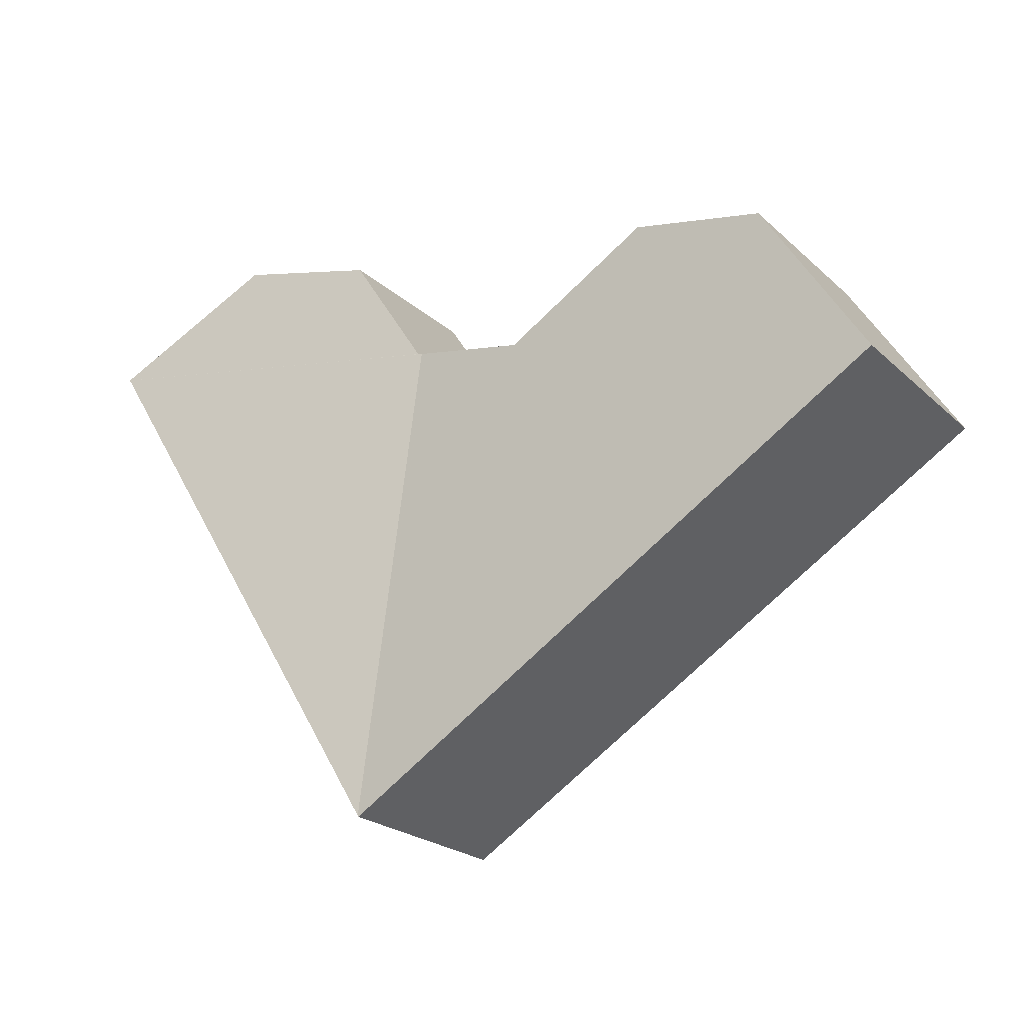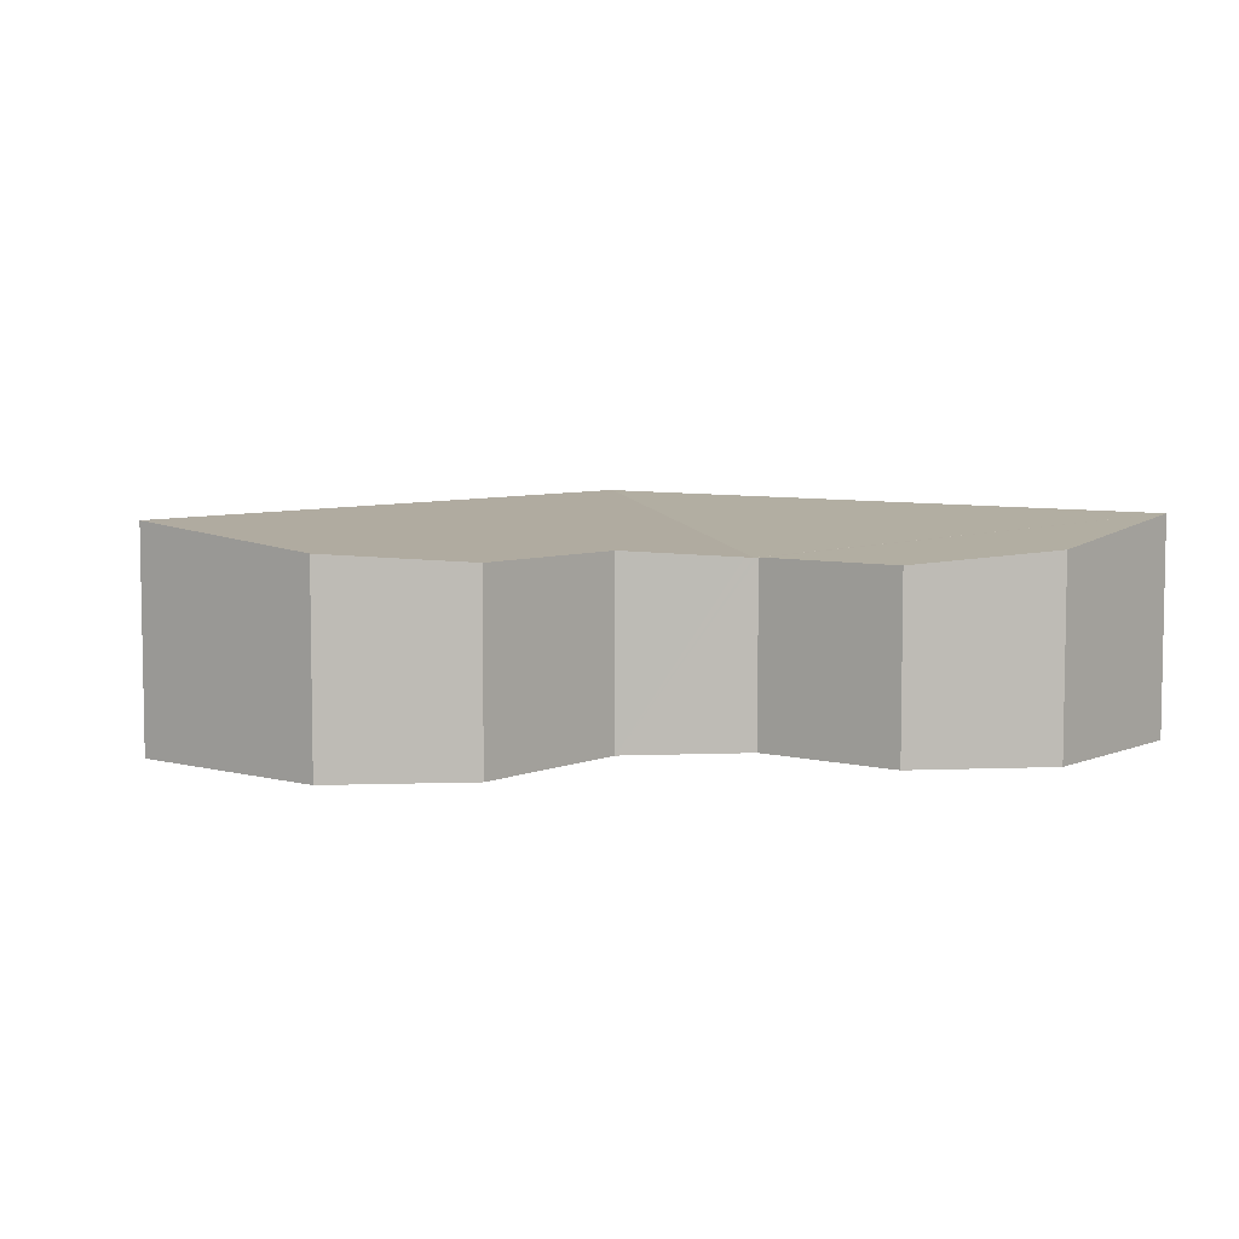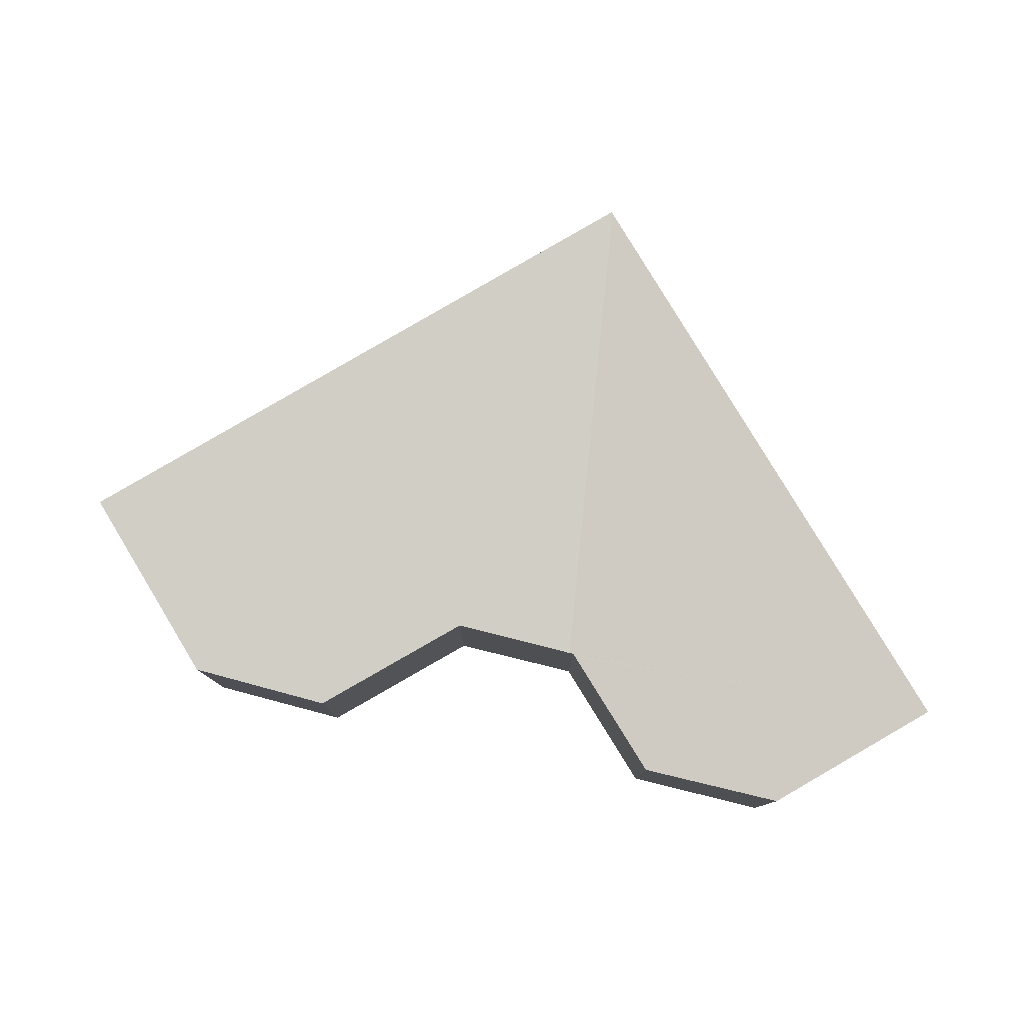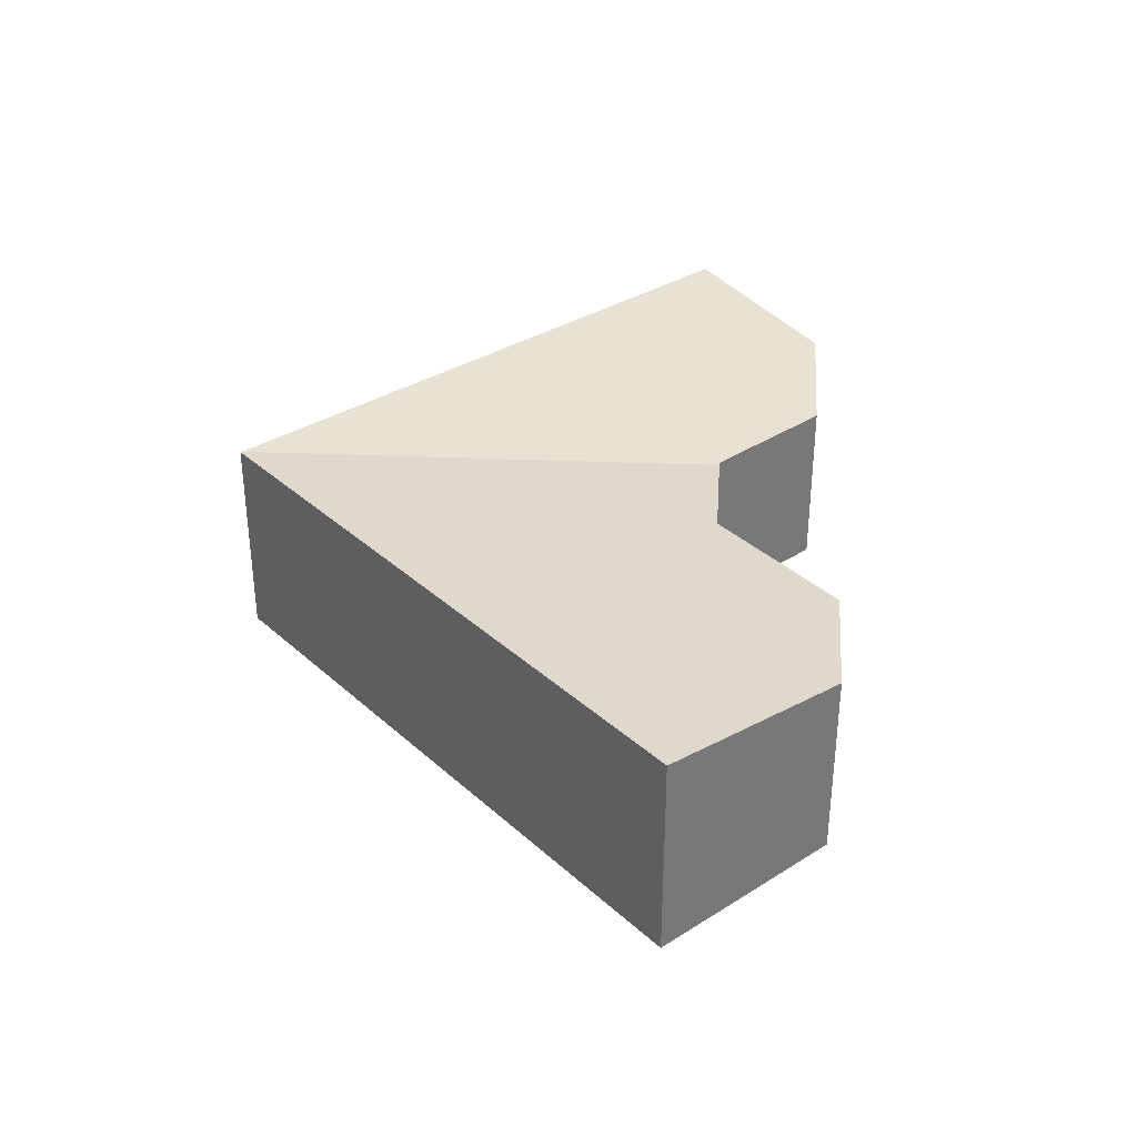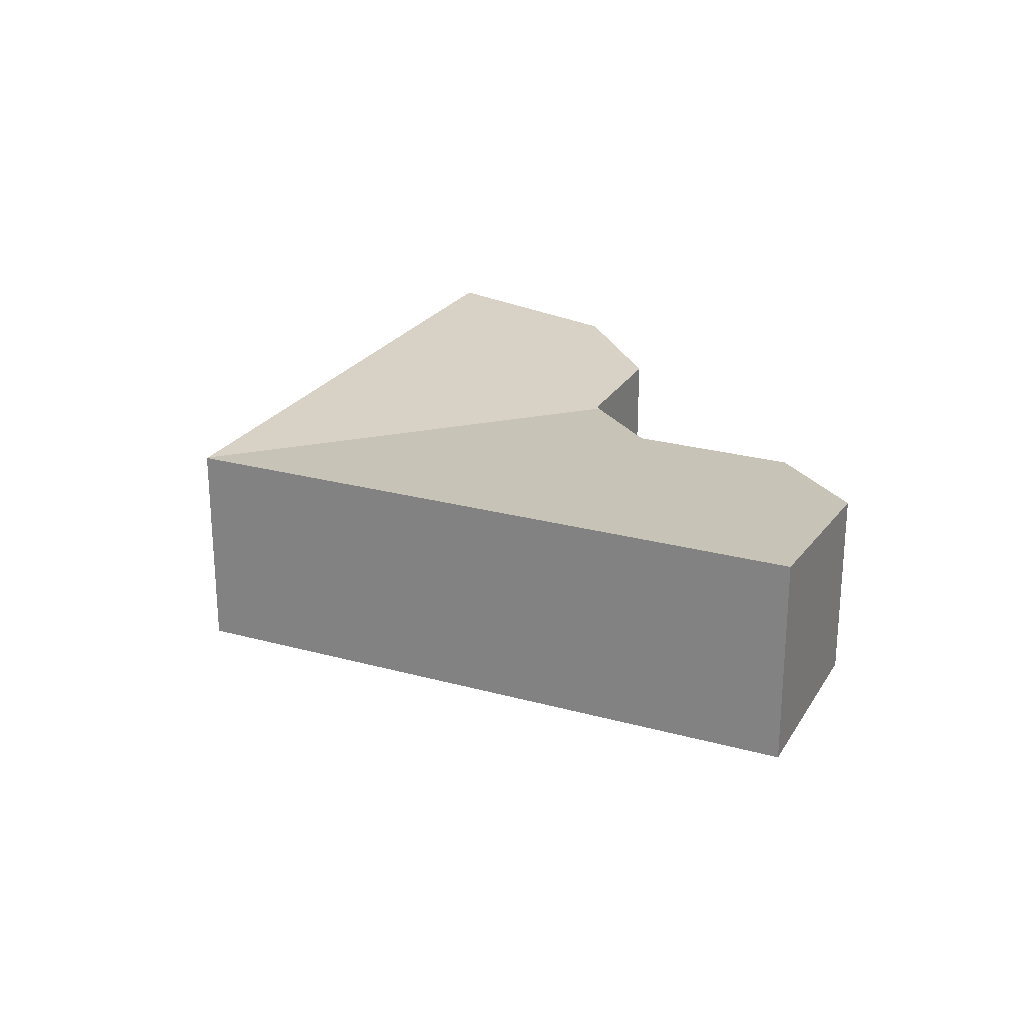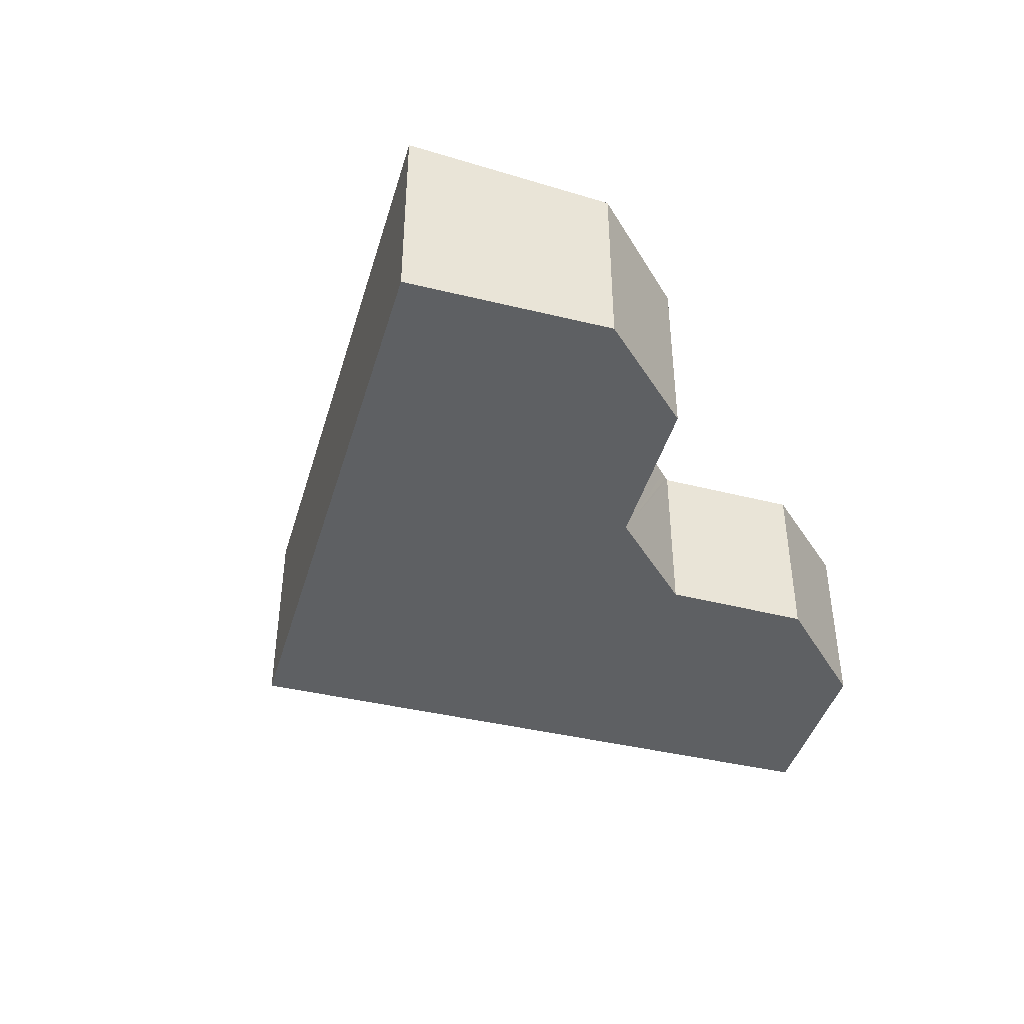
<metadata>
{"format":"obj","ext":"obj","renderer":"f3d","projection":"perspective","resolution":1024,"background":"white","views":[{"elev":-22.6,"azim":-146.3,"up":"+Z"},{"elev":6.2,"azim":-19.4,"up":"+Y"},{"elev":79.0,"azim":1.2,"up":"+Y"},{"elev":34.5,"azim":-98.1,"up":"+Y"},{"elev":24.0,"azim":-123.6,"up":"+Y"},{"elev":-42.2,"azim":-74.2,"up":"+Y"}]}
</metadata>
<code>
v  10.71 3.63 3.123
v  15.98 4.353 0.036
v  11.54 4.353 -7.116
v  18.66 4.353 4.354
v  10.79 3.637 3.142
v  10.85 3.638 3.221
v  12.46 3.644 5.719
v  15.36 3.895 6.364
v  2.333 3.972 3.712
v  6.231 4.356 -3.866
v  0 4.356 2.667e-16
v  5.166 3.791 4.397
v  11.52 4.356 -7.146
v  8.207 3.787 2.566
v  10.55 3.64 3.087
v  0 0 0
v  2.333 -2.273e-16 3.712
v  10.79 -1.924e-16 3.142
v  12.46 -3.502e-16 5.719
v  10.85 -1.972e-16 3.221
v  5.166 -2.692e-16 4.397
v  8.207 -1.571e-16 2.566
v  10.55 -1.89e-16 3.087
v  10.71 -1.912e-16 3.123
v  15.36 -3.897e-16 6.364
v  18.66 -2.666e-16 4.354
v  15.98 -2.204e-18 0.036
v  11.54 4.357e-16 -7.116
v  11.52 4.376e-16 -7.146
v  6.231 2.367e-16 -3.866
g defaultobject
f 1 2 3
f 2 1 4
f 4 1 5
f 4 5 6
f 4 6 7
f 4 7 8
f 9 10 11
f 10 9 12
f 10 12 13
f 13 12 14
f 13 14 15
f 13 15 3
f 3 15 1
f 16 9 11
f 9 16 17
f 18 6 5
f 6 18 7
f 7 18 19
f 19 18 20
f 17 12 9
f 12 17 21
f 22 15 14
f 15 22 1
f 1 22 5
f 5 22 18
f 18 22 23
f 18 23 24
f 7 25 8
f 25 7 19
f 21 14 12
f 14 21 22
f 8 26 4
f 26 8 25
f 26 2 4
f 2 26 27
f 2 27 3
f 3 27 28
f 3 28 13
f 13 28 29
f 10 16 11
f 16 10 30
f 30 10 13
f 30 13 29
f 25 27 26
f 27 25 28
f 28 25 19
f 28 19 29
f 29 19 18
f 29 18 30
f 18 19 20
f 30 18 24
f 30 24 23
f 30 23 22
f 30 22 21
f 30 21 16
f 16 21 17

</code>
